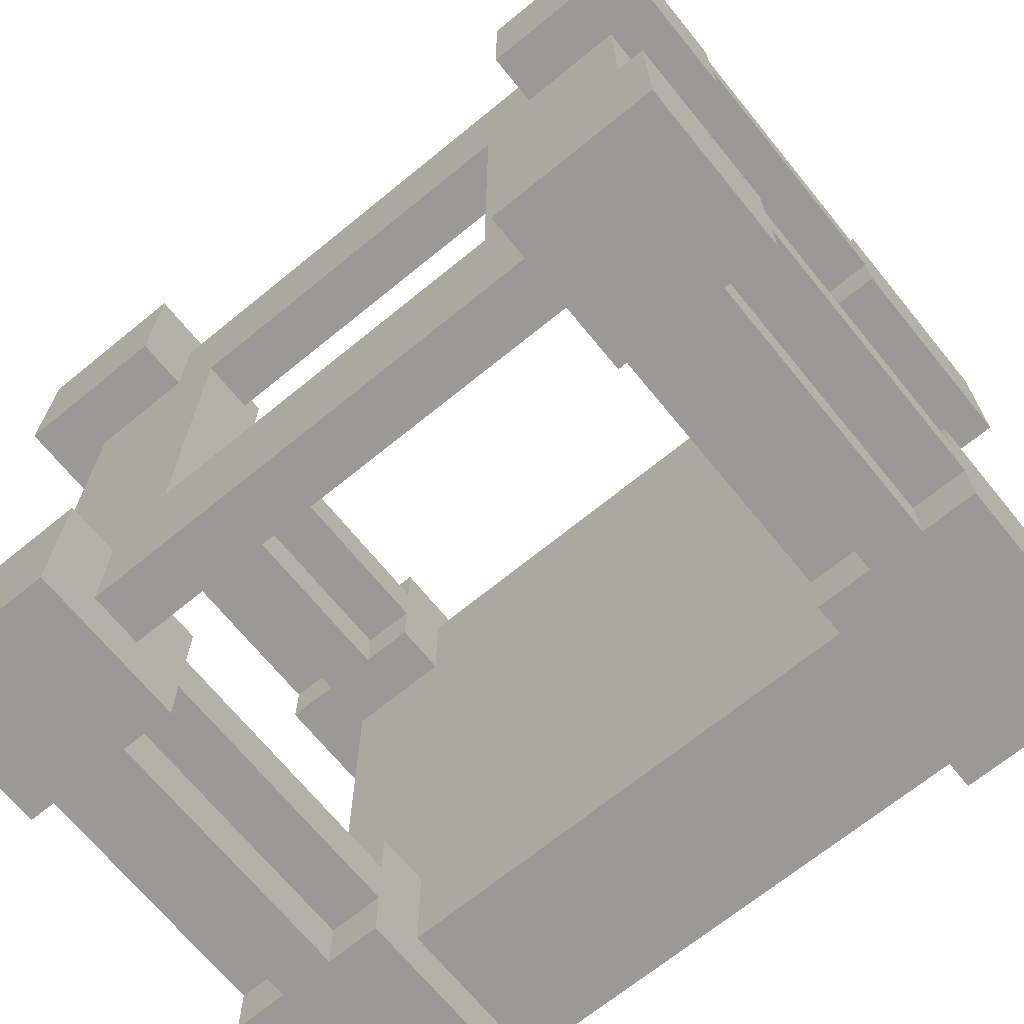
<metadata>
{"format":"obj","ext":"obj","renderer":"f3d","projection":"perspective","resolution":1024,"background":"white","views":[{"elev":-69.0,"azim":-140.8,"up":"+Z"}]}
</metadata>
<code>
o Ice3
v -1.5 0.8 1.5
v -1.5 -0 0.9
v -1.5 -0 1.5
v -1.5 0.8 1.3
v -1.5 0.8 1.1
v -1.5 0.8 0.9
v -1.5 0.8 -0.9
v -1.5 0 -1.5
v -1.5 0 -0.9
v -1.5 0.8 -1.1
v -1.5 0.8 -1.3
v -1.5 0.8 -1.5
v -1.5 1.8 1.3
v -1.5 1.8 1.1
v -1.5 1.8 -1.1
v -1.5 1.8 -1.3
v -1.5 2.4 1.5
v -1.5 1.8 0.9
v -1.5 1.8 1.5
v -1.5 2.4 0.9
v -1.5 2.4 -0.9
v -1.5 1.8 -1.5
v -1.5 1.8 -0.9
v -1.5 2.4 -1.5
v -1.3 0.6 0.9
v -1.3 0 -0.9
v -1.3 -0 0.9
v -1.3 0.6 -0.9
v -1.3 1.8 1.5
v -1.3 0.8 1.3
v -1.3 0.8 1.5
v -1.3 1.8 1.3
v -1.3 1.8 1.1
v -1.3 0.8 0.9
v -1.3 0.8 1.1
v -1.3 1.8 0.9
v -1.3 1.8 -0.9
v -1.3 0.8 -1.1
v -1.3 0.8 -0.9
v -1.3 1.8 -1.1
v -1.3 1.8 -1.3
v -1.3 0.8 -1.5
v -1.3 0.8 -1.3
v -1.3 1.8 -1.5
v -1.3 2.2 0.9
v -1.3 2 -0.9
v -1.3 2 0.9
v -1.3 2.2 -0.9
v 0.7 2.2 0.7
v 0.7 2 -0.7
v 0.7 2 0.7
v 0.7 2.2 -0.7
v 0.9 0.6 1.3
v 0.9 -0 1.3
v 0.9 -0 1.5
v 0.9 0.6 -1.3
v 0.9 0 -1.5
v 0.9 0 -1.3
v 0.9 0.8 1.5
v 0.9 0.6 0.9
v 0.9 0.8 1.3
v 0.9 0.8 1.1
v 0.9 0.8 0.9
v 0.9 0.8 -0.9
v 0.9 0.6 -0.9
v 0.9 0.8 -1.1
v 0.9 0.8 -1.3
v 0.9 0.8 -1.5
v 0.9 1.8 1.3
v 0.9 1.8 1.1
v 0.9 1.8 -1.1
v 0.9 1.8 -1.3
v 0.9 2 1.3
v 0.9 1.8 0.9
v 0.9 1.8 1.5
v 0.9 2 0.9
v 0.9 2 -0.9
v 0.9 1.8 -1.5
v 0.9 1.8 -0.9
v 0.9 2 -1.3
v 0.9 2.2 1.3
v 0.9 2.2 -1.3
v 0.9 2.4 1.5
v 0.9 2.2 0.9
v 0.9 2.4 0.9
v 0.9 2.4 -0.9
v 0.9 2.2 -0.9
v 0.9 2.4 -1.5
v 1.1 1.8 1.5
v 1.1 0.8 1.3
v 1.1 0.8 1.5
v 1.1 1.8 1.3
v 1.1 1.8 1.1
v 1.1 0.8 0.9
v 1.1 0.8 1.1
v 1.1 1.8 0.9
v 1.1 1.8 -0.9
v 1.1 0.8 -1.1
v 1.1 0.8 -0.9
v 1.1 1.8 -1.1
v 1.1 1.8 -1.3
v 1.1 0.8 -1.5
v 1.1 0.8 -1.3
v 1.1 1.8 -1.5
v -1.1 0.8 1.5
v -1.1 0.8 1.3
v -1.1 1.8 1.5
v -1.1 1.8 1.3
v -1.1 0.8 1.1
v -1.1 0.8 0.9
v -1.1 1.8 1.1
v -1.1 1.8 0.9
v -1.1 0.8 -0.9
v -1.1 0.8 -1.1
v -1.1 1.8 -0.9
v -1.1 1.8 -1.1
v -1.1 0.8 -1.3
v -1.1 0.8 -1.5
v -1.1 1.8 -1.3
v -1.1 1.8 -1.5
v -0.9 -0 1.5
v -0.9 -0 1.3
v -0.9 0.6 1.3
v -0.9 0 -1.3
v -0.9 0 -1.5
v -0.9 0.6 -1.3
v -0.9 0.6 0.9
v -0.9 0.8 1.5
v -0.9 0.8 1.3
v -0.9 0.8 1.1
v -0.9 0.8 0.9
v -0.9 0.6 -0.9
v -0.9 0.8 -0.9
v -0.9 0.8 -1.1
v -0.9 0.8 -1.3
v -0.9 0.8 -1.5
v -0.9 1.8 1.3
v -0.9 1.8 1.1
v -0.9 1.8 -1.1
v -0.9 1.8 -1.3
v -0.9 1.8 0.9
v -0.9 2 1.3
v -0.9 1.8 1.5
v -0.9 2 0.9
v -0.9 1.8 -1.5
v -0.9 2 -0.9
v -0.9 1.8 -0.9
v -0.9 2 -1.3
v -0.9 2.2 1.3
v -0.9 2.2 -1.3
v -0.9 2.2 0.9
v -0.9 2.4 1.5
v -0.9 2.4 0.9
v -0.9 2.2 -0.9
v -0.9 2.4 -0.9
v -0.9 2.4 -1.5
v -0.7 2 0.7
v -0.7 2 -0.7
v -0.7 2.2 0.7
v -0.7 2.2 -0.7
v 1.3 -0 0.9
v 1.3 0 -0.9
v 1.3 0.6 0.9
v 1.3 0.6 -0.9
v 1.3 0.8 1.5
v 1.3 0.8 1.3
v 1.3 1.8 1.5
v 1.3 1.8 1.3
v 1.3 0.8 1.1
v 1.3 0.8 0.9
v 1.3 1.8 1.1
v 1.3 1.8 0.9
v 1.3 0.8 -0.9
v 1.3 0.8 -1.1
v 1.3 1.8 -0.9
v 1.3 1.8 -1.1
v 1.3 0.8 -1.3
v 1.3 0.8 -1.5
v 1.3 1.8 -1.3
v 1.3 1.8 -1.5
v 1.3 2 0.9
v 1.3 2 -0.9
v 1.3 2.2 0.9
v 1.3 2.2 -0.9
v 1.5 -0 1.5
v 1.5 -0 0.9
v 1.5 0.8 1.5
v 1.5 0.8 1.3
v 1.5 0.8 1.1
v 1.5 0.8 0.9
v 1.5 0 -0.9
v 1.5 0 -1.5
v 1.5 0.8 -0.9
v 1.5 0.8 -1.1
v 1.5 0.8 -1.3
v 1.5 0.8 -1.5
v 1.5 1.8 1.3
v 1.5 1.8 1.1
v 1.5 1.8 -1.1
v 1.5 1.8 -1.3
v 1.5 1.8 0.9
v 1.5 2.4 1.5
v 1.5 1.8 1.5
v 1.5 2.4 0.9
v 1.5 1.8 -1.5
v 1.5 2.4 -0.9
v 1.5 1.8 -0.9
v 1.5 2.4 -1.5
v -1.3 0.8 1.5
v -1.5 0.8 1.5
v -1.5 -0 1.5
v -1.3 1.8 1.5
v -1.5 2.4 1.5
v -1.5 1.8 1.5
v -1.1 0.8 1.5
v -1.1 1.8 1.5
v -0.9 -0 1.5
v -0.9 0.8 1.5
v -0.9 1.8 1.5
v -0.9 2.4 1.5
v 1.1 0.8 1.5
v 0.9 0.8 1.5
v 0.9 -0 1.5
v 1.1 1.8 1.5
v 0.9 2.4 1.5
v 0.9 1.8 1.5
v 1.3 0.8 1.5
v 1.3 1.8 1.5
v 1.5 -0 1.5
v 1.5 0.8 1.5
v 1.5 1.8 1.5
v 1.5 2.4 1.5
v -1.3 0.8 1.3
v -1.5 1.8 1.3
v -1.5 0.8 1.3
v -1.3 1.8 1.3
v -0.9 0.8 1.3
v -1.1 1.8 1.3
v -1.1 0.8 1.3
v -0.9 1.8 1.3
v 0.9 -0 1.3
v -0.9 0.6 1.3
v -0.9 -0 1.3
v 0.9 0.6 1.3
v 0.9 2 1.3
v -0.9 2.2 1.3
v -0.9 2 1.3
v 0.9 2.2 1.3
v 1.1 0.8 1.3
v 0.9 1.8 1.3
v 0.9 0.8 1.3
v 1.1 1.8 1.3
v 1.5 0.8 1.3
v 1.3 1.8 1.3
v 1.3 0.8 1.3
v 1.5 1.8 1.3
v 0.7 2 -0.7
v -0.7 2.2 -0.7
v -0.7 2 -0.7
v 0.7 2.2 -0.7
v -1.3 0 -0.9
v -1.5 0.8 -0.9
v -1.5 0 -0.9
v -1.3 0.6 -0.9
v -1.3 0.8 -0.9
v -1.3 1.8 -0.9
v -1.5 2.4 -0.9
v -1.5 1.8 -0.9
v -1.3 2 -0.9
v -1.3 2.2 -0.9
v -1.1 0.8 -0.9
v -1.1 1.8 -0.9
v -0.9 0.6 -0.9
v -0.9 0.8 -0.9
v -0.9 1.8 -0.9
v -0.9 2 -0.9
v -0.9 2.2 -0.9
v -0.9 2.4 -0.9
v 1.1 0.8 -0.9
v 0.9 0.8 -0.9
v 0.9 0.6 -0.9
v 1.1 1.8 -0.9
v 0.9 2 -0.9
v 0.9 1.8 -0.9
v 1.3 0.6 -0.9
v 1.3 0.8 -0.9
v 1.3 1.8 -0.9
v 1.3 2 -0.9
v 1.3 2.2 -0.9
v 0.9 2.4 -0.9
v 0.9 2.2 -0.9
v 1.5 0 -0.9
v 1.3 0 -0.9
v 1.5 0.8 -0.9
v 1.5 1.8 -0.9
v 1.5 2.4 -0.9
v -1.3 0.8 -1.1
v -1.5 1.8 -1.1
v -1.5 0.8 -1.1
v -1.3 1.8 -1.1
v -0.9 0.8 -1.1
v -1.1 1.8 -1.1
v -1.1 0.8 -1.1
v -0.9 1.8 -1.1
v 1.1 0.8 -1.1
v 0.9 1.8 -1.1
v 0.9 0.8 -1.1
v 1.1 1.8 -1.1
v 1.5 0.8 -1.1
v 1.3 1.8 -1.1
v 1.3 0.8 -1.1
v 1.5 1.8 -1.1
v -1.5 0.8 1.1
v -1.5 1.8 1.1
v -1.3 0.8 1.1
v -1.3 1.8 1.1
v -1.1 0.8 1.1
v -1.1 1.8 1.1
v -0.9 0.8 1.1
v -0.9 1.8 1.1
v 0.9 0.8 1.1
v 0.9 1.8 1.1
v 1.1 0.8 1.1
v 1.1 1.8 1.1
v 1.3 0.8 1.1
v 1.3 1.8 1.1
v 1.5 0.8 1.1
v 1.5 1.8 1.1
v -1.5 -0 0.9
v -1.5 0.8 0.9
v -1.3 -0 0.9
v -1.3 0.6 0.9
v -1.3 0.8 0.9
v -1.5 1.8 0.9
v -1.5 2.4 0.9
v -1.3 1.8 0.9
v -1.3 2 0.9
v -1.3 2.2 0.9
v -1.1 0.8 0.9
v -1.1 1.8 0.9
v -0.9 0.6 0.9
v -0.9 0.8 0.9
v -0.9 1.8 0.9
v -0.9 2 0.9
v -0.9 2.2 0.9
v -0.9 2.4 0.9
v 0.9 0.6 0.9
v 0.9 0.8 0.9
v 1.1 0.8 0.9
v 0.9 1.8 0.9
v 0.9 2 0.9
v 1.1 1.8 0.9
v 1.3 0.6 0.9
v 1.3 0.8 0.9
v 1.3 1.8 0.9
v 1.3 2 0.9
v 0.9 2.2 0.9
v 0.9 2.4 0.9
v 1.3 2.2 0.9
v 1.5 -0 0.9
v 1.3 -0 0.9
v 1.5 0.8 0.9
v 1.5 1.8 0.9
v 1.5 2.4 0.9
v -0.7 2 0.7
v -0.7 2.2 0.7
v 0.7 2 0.7
v 0.7 2.2 0.7
v -1.5 0.8 -1.3
v -1.5 1.8 -1.3
v -1.3 0.8 -1.3
v -1.3 1.8 -1.3
v -1.1 0.8 -1.3
v -1.1 1.8 -1.3
v -0.9 0.8 -1.3
v -0.9 1.8 -1.3
v -0.9 0 -1.3
v -0.9 0.6 -1.3
v 0.9 0 -1.3
v 0.9 0.6 -1.3
v -0.9 2 -1.3
v -0.9 2.2 -1.3
v 0.9 2 -1.3
v 0.9 2.2 -1.3
v 0.9 0.8 -1.3
v 0.9 1.8 -1.3
v 1.1 0.8 -1.3
v 1.1 1.8 -1.3
v 1.3 0.8 -1.3
v 1.3 1.8 -1.3
v 1.5 0.8 -1.3
v 1.5 1.8 -1.3
v -1.5 0 -1.5
v -1.5 0.8 -1.5
v -1.3 0.8 -1.5
v -1.5 1.8 -1.5
v -1.5 2.4 -1.5
v -1.3 1.8 -1.5
v -1.1 0.8 -1.5
v -1.1 1.8 -1.5
v -0.9 0 -1.5
v -0.9 0.8 -1.5
v -0.9 1.8 -1.5
v -0.9 2.4 -1.5
v 0.9 0 -1.5
v 0.9 0.8 -1.5
v 1.1 0.8 -1.5
v 0.9 1.8 -1.5
v 0.9 2.4 -1.5
v 1.1 1.8 -1.5
v 1.3 0.8 -1.5
v 1.3 1.8 -1.5
v 1.5 0 -1.5
v 1.5 0.8 -1.5
v 1.5 1.8 -1.5
v 1.5 2.4 -1.5
v -0.9 -0 1.3
v -0.9 -0 1.5
v -1.5 -0 1.5
v 0.9 -0 1.3
v 1.5 -0 1.5
v 0.9 -0 1.5
v -1.5 -0 0.9
v -1.3 -0 0.9
v -0.9 -0 0.9
v 0.9 -0 0.9
v 1.3 -0 0.9
v 1.5 -0 0.9
v -1.3 0 -0.9
v -0.9 0 -0.9
v 0.9 0 -0.9
v 1.3 0 -0.9
v -0.9 0 -1.3
v -1.5 0 -0.9
v 0.9 0 -1.3
v 1.5 0 -0.9
v -1.5 0 -1.5
v -0.9 0 -1.5
v 0.9 0 -1.5
v 1.5 0 -1.5
v -1.5 1.8 1.3
v -1.3 1.8 1.5
v -1.5 1.8 1.5
v -1.3 1.8 1.3
v -1.1 1.8 1.3
v -0.9 1.8 1.5
v -1.1 1.8 1.5
v -0.9 1.8 1.3
v 0.9 1.8 1.3
v 1.1 1.8 1.5
v 0.9 1.8 1.5
v 1.1 1.8 1.3
v 1.3 1.8 1.3
v 1.5 1.8 1.5
v 1.3 1.8 1.5
v 1.5 1.8 1.3
v -1.5 1.8 0.9
v -1.3 1.8 1.1
v -1.5 1.8 1.1
v -1.3 1.8 0.9
v -1.1 1.8 0.9
v -0.9 1.8 1.1
v -1.1 1.8 1.1
v -0.9 1.8 0.9
v 0.9 1.8 0.9
v 1.1 1.8 1.1
v 0.9 1.8 1.1
v 1.1 1.8 0.9
v 1.3 1.8 0.9
v 1.5 1.8 1.1
v 1.3 1.8 1.1
v 1.5 1.8 0.9
v -1.5 1.8 -1.1
v -1.3 1.8 -0.9
v -1.5 1.8 -0.9
v -1.3 1.8 -1.1
v -1.1 1.8 -1.1
v -0.9 1.8 -0.9
v -1.1 1.8 -0.9
v -0.9 1.8 -1.1
v 0.9 1.8 -1.1
v 1.1 1.8 -0.9
v 0.9 1.8 -0.9
v 1.1 1.8 -1.1
v 1.3 1.8 -1.1
v 1.5 1.8 -0.9
v 1.3 1.8 -0.9
v 1.5 1.8 -1.1
v -1.5 1.8 -1.5
v -1.3 1.8 -1.3
v -1.5 1.8 -1.3
v -1.3 1.8 -1.5
v -1.1 1.8 -1.5
v -0.9 1.8 -1.3
v -1.1 1.8 -1.3
v -0.9 1.8 -1.5
v 0.9 1.8 -1.5
v 1.1 1.8 -1.3
v 0.9 1.8 -1.3
v 1.1 1.8 -1.5
v 1.3 1.8 -1.5
v 1.5 1.8 -1.3
v 1.3 1.8 -1.3
v 1.5 1.8 -1.5
v -0.9 2 0.9
v 0.9 2 1.3
v -0.9 2 1.3
v 0.9 2 0.9
v -0.7 2 0.7
v -1.3 2 0.9
v 1.3 2 0.9
v 0.7 2 0.7
v -0.7 2 -0.7
v 0.7 2 -0.7
v -1.3 2 -0.9
v -0.9 2 -0.9
v 0.9 2 -0.9
v 1.3 2 -0.9
v -0.9 2 -1.3
v 0.9 2 -1.3
v -0.9 0.6 1.3
v 0.9 0.6 1.3
v -0.9 0.6 0.9
v 0.9 0.6 0.9
v -1.3 0.6 0.9
v -1.3 0.6 -0.9
v 1.3 0.6 0.9
v -0.9 0.6 -0.9
v 0.9 0.6 -0.9
v 1.3 0.6 -0.9
v -0.9 0.6 -1.3
v 0.9 0.6 -1.3
v -1.5 0.8 1.5
v -1.3 0.8 1.5
v -1.5 0.8 1.3
v -1.3 0.8 1.3
v -1.1 0.8 1.5
v -0.9 0.8 1.5
v -1.1 0.8 1.3
v -0.9 0.8 1.3
v 0.9 0.8 1.5
v 1.1 0.8 1.5
v 0.9 0.8 1.3
v 1.1 0.8 1.3
v 1.3 0.8 1.5
v 1.5 0.8 1.5
v 1.3 0.8 1.3
v 1.5 0.8 1.3
v -1.5 0.8 1.1
v -1.3 0.8 1.1
v -1.5 0.8 0.9
v -1.3 0.8 0.9
v -1.1 0.8 1.1
v -0.9 0.8 1.1
v -1.1 0.8 0.9
v -0.9 0.8 0.9
v 0.9 0.8 1.1
v 1.1 0.8 1.1
v 0.9 0.8 0.9
v 1.1 0.8 0.9
v 1.3 0.8 1.1
v 1.5 0.8 1.1
v 1.3 0.8 0.9
v 1.5 0.8 0.9
v -1.5 0.8 -0.9
v -1.3 0.8 -0.9
v -1.5 0.8 -1.1
v -1.3 0.8 -1.1
v -1.1 0.8 -0.9
v -0.9 0.8 -0.9
v -1.1 0.8 -1.1
v -0.9 0.8 -1.1
v 0.9 0.8 -0.9
v 1.1 0.8 -0.9
v 0.9 0.8 -1.1
v 1.1 0.8 -1.1
v 1.3 0.8 -0.9
v 1.5 0.8 -0.9
v 1.3 0.8 -1.1
v 1.5 0.8 -1.1
v -1.5 0.8 -1.3
v -1.3 0.8 -1.3
v -1.5 0.8 -1.5
v -1.3 0.8 -1.5
v -1.1 0.8 -1.3
v -0.9 0.8 -1.3
v -1.1 0.8 -1.5
v -0.9 0.8 -1.5
v 0.9 0.8 -1.3
v 1.1 0.8 -1.3
v 0.9 0.8 -1.5
v 1.1 0.8 -1.5
v 1.3 0.8 -1.3
v 1.5 0.8 -1.3
v 1.3 0.8 -1.5
v 1.5 0.8 -1.5
v -0.9 2.2 1.3
v 0.9 2.2 1.3
v -0.9 2.2 0.9
v 0.9 2.2 0.9
v -1.3 2.2 0.9
v -0.7 2.2 0.7
v 1.3 2.2 0.9
v 0.7 2.2 0.7
v -0.7 2.2 -0.7
v 0.7 2.2 -0.7
v -1.3 2.2 -0.9
v -0.9 2.2 -0.9
v 0.9 2.2 -0.9
v 1.3 2.2 -0.9
v -0.9 2.2 -1.3
v 0.9 2.2 -1.3
v -1.5 2.4 1.5
v -0.9 2.4 1.5
v -1.5 2.4 0.9
v -0.9 2.4 0.9
v 0.9 2.4 1.5
v 1.5 2.4 1.5
v 0.9 2.4 0.9
v 1.5 2.4 0.9
v -1.5 2.4 -0.9
v -0.9 2.4 -0.9
v -1.5 2.4 -1.5
v -0.9 2.4 -1.5
v 0.9 2.4 -0.9
v 1.5 2.4 -0.9
v 0.9 2.4 -1.5
v 1.5 2.4 -1.5
f 1 2 3
f 4 2 1
f 5 2 4
f 6 2 5
f 7 8 9
f 10 8 7
f 11 8 10
f 12 8 11
f 13 5 4
f 14 5 13
f 15 11 10
f 16 11 15
f 17 18 14
f 17 13 19
f 17 14 13
f 20 18 17
f 21 22 16
f 21 16 15
f 21 15 23
f 24 22 21
f 25 26 27
f 28 26 25
f 29 30 31
f 32 30 29
f 33 34 35
f 36 34 33
f 37 38 39
f 40 38 37
f 41 42 43
f 44 42 41
f 45 46 47
f 48 46 45
f 49 50 51
f 52 50 49
f 53 54 55
f 56 57 58
f 59 60 53
f 59 53 55
f 61 60 59
f 62 60 61
f 63 60 62
f 64 56 65
f 66 56 64
f 67 57 56
f 67 56 66
f 68 57 67
f 69 62 61
f 70 62 69
f 71 67 66
f 72 67 71
f 73 74 70
f 73 69 75
f 73 70 69
f 76 74 73
f 77 78 72
f 77 72 71
f 77 71 79
f 80 78 77
f 81 73 75
f 82 78 80
f 83 84 81
f 83 81 75
f 85 84 83
f 86 82 87
f 88 78 82
f 88 82 86
f 89 90 91
f 92 90 89
f 93 94 95
f 96 94 93
f 97 98 99
f 100 98 97
f 101 102 103
f 104 102 101
f 105 106 107
f 107 106 108
f 109 110 111
f 111 110 112
f 113 114 115
f 115 114 116
f 117 118 119
f 119 118 120
f 121 122 123
f 124 125 126
f 123 127 128
f 121 123 128
f 128 127 129
f 129 127 130
f 130 127 131
f 132 126 133
f 133 126 134
f 126 125 135
f 134 126 135
f 135 125 136
f 129 130 137
f 137 130 138
f 134 135 139
f 139 135 140
f 138 141 142
f 143 137 142
f 137 138 142
f 142 141 144
f 140 145 146
f 139 140 146
f 147 139 146
f 146 145 148
f 143 142 149
f 148 145 150
f 149 151 152
f 143 149 152
f 152 151 153
f 154 150 155
f 150 145 156
f 155 150 156
f 157 158 159
f 159 158 160
f 161 162 163
f 163 162 164
f 165 166 167
f 167 166 168
f 169 170 171
f 171 170 172
f 173 174 175
f 175 174 176
f 177 178 179
f 179 178 180
f 181 182 183
f 183 182 184
f 185 186 187
f 187 186 188
f 188 186 189
f 189 186 190
f 191 192 193
f 193 192 194
f 194 192 195
f 195 192 196
f 188 189 197
f 197 189 198
f 194 195 199
f 199 195 200
f 198 201 202
f 203 197 202
f 197 198 202
f 202 201 204
f 200 205 206
f 199 200 206
f 207 199 206
f 206 205 208
f 209 210 211
f 212 213 214
f 215 209 211
f 215 212 209
f 216 213 212
f 216 212 215
f 217 215 211
f 218 215 217
f 219 213 216
f 220 213 219
f 221 222 223
f 224 225 226
f 227 221 223
f 227 224 221
f 228 225 224
f 228 224 227
f 229 227 223
f 230 227 229
f 231 225 228
f 232 225 231
f 233 234 235
f 236 234 233
f 237 238 239
f 240 238 237
f 241 242 243
f 244 242 241
f 245 246 247
f 248 246 245
f 249 250 251
f 252 250 249
f 253 254 255
f 256 254 253
f 257 258 259
f 260 258 257
f 261 262 263
f 264 262 261
f 265 262 264
f 266 267 268
f 269 267 266
f 270 267 269
f 271 265 264
f 271 269 266
f 271 266 265
f 272 269 271
f 273 271 264
f 274 271 273
f 275 269 272
f 276 269 275
f 277 267 270
f 278 267 277
f 279 280 281
f 282 283 284
f 285 279 281
f 285 282 279
f 286 282 285
f 287 283 282
f 287 282 286
f 288 283 287
f 289 290 291
f 292 286 285
f 292 285 293
f 294 286 292
f 295 288 287
f 295 289 288
f 296 290 289
f 296 289 295
f 297 298 299
f 300 298 297
f 301 302 303
f 304 302 301
f 305 306 307
f 308 306 305
f 309 310 311
f 312 310 309
f 313 314 315
f 315 314 316
f 317 318 319
f 319 318 320
f 321 322 323
f 323 322 324
f 325 326 327
f 327 326 328
f 329 330 331
f 331 330 332
f 332 330 333
f 334 335 336
f 336 335 337
f 337 335 338
f 332 333 339
f 336 337 339
f 333 336 339
f 339 337 340
f 332 339 341
f 341 339 342
f 340 337 343
f 343 337 344
f 338 335 345
f 345 335 346
f 347 348 349
f 350 351 352
f 347 349 353
f 349 352 353
f 353 352 354
f 352 351 355
f 354 352 355
f 355 351 356
f 357 358 359
f 353 354 360
f 361 353 360
f 360 354 362
f 355 356 363
f 356 359 363
f 359 358 364
f 363 359 364
f 365 366 367
f 367 366 368
f 369 370 371
f 371 370 372
f 373 374 375
f 375 374 376
f 377 378 379
f 379 378 380
f 381 382 383
f 383 382 384
f 385 386 387
f 387 386 388
f 389 390 391
f 391 390 392
f 393 394 395
f 396 397 398
f 393 395 399
f 395 398 399
f 398 397 400
f 399 398 400
f 393 399 401
f 401 399 402
f 400 397 403
f 403 397 404
f 405 406 407
f 408 409 410
f 405 407 411
f 407 410 411
f 410 409 412
f 411 410 412
f 405 411 413
f 413 411 414
f 412 409 415
f 415 409 416
f 417 418 419
f 420 421 422
f 423 417 419
f 424 417 423
f 425 420 417
f 425 417 424
f 426 421 420
f 426 420 425
f 427 421 426
f 428 421 427
f 429 425 424
f 429 427 426
f 429 426 425
f 430 427 429
f 431 427 430
f 432 427 431
f 433 429 434
f 433 430 429
f 433 431 430
f 435 436 432
f 435 431 433
f 435 432 431
f 437 433 434
f 438 433 437
f 439 436 435
f 440 436 439
f 441 442 443
f 444 442 441
f 445 446 447
f 448 446 445
f 449 450 451
f 452 450 449
f 453 454 455
f 456 454 453
f 457 458 459
f 460 458 457
f 461 462 463
f 464 462 461
f 465 466 467
f 468 466 465
f 469 470 471
f 472 470 469
f 473 474 475
f 476 474 473
f 477 478 479
f 480 478 477
f 481 482 483
f 484 482 481
f 485 486 487
f 488 486 485
f 489 490 491
f 492 490 489
f 493 494 495
f 496 494 493
f 497 498 499
f 500 498 497
f 501 502 503
f 504 502 501
f 505 506 507
f 508 506 505
f 509 505 510
f 509 511 508
f 509 508 505
f 512 511 509
f 513 509 510
f 514 511 512
f 515 513 510
f 515 514 513
f 516 514 515
f 517 511 514
f 517 514 516
f 518 511 517
f 519 517 516
f 520 517 519
f 521 522 523
f 523 522 524
f 525 523 526
f 524 527 526
f 523 524 526
f 526 527 528
f 528 527 529
f 529 527 530
f 528 529 531
f 531 529 532
f 533 534 535
f 535 534 536
f 537 538 539
f 539 538 540
f 541 542 543
f 543 542 544
f 545 546 547
f 547 546 548
f 549 550 551
f 551 550 552
f 553 554 555
f 555 554 556
f 557 558 559
f 559 558 560
f 561 562 563
f 563 562 564
f 565 566 567
f 567 566 568
f 569 570 571
f 571 570 572
f 573 574 575
f 575 574 576
f 577 578 579
f 579 578 580
f 581 582 583
f 583 582 584
f 585 586 587
f 587 586 588
f 589 590 591
f 591 590 592
f 593 594 595
f 595 594 596
f 597 598 599
f 599 598 600
f 601 599 602
f 600 603 602
f 599 600 602
f 602 603 604
f 601 602 605
f 604 603 606
f 601 605 607
f 605 606 607
f 607 606 608
f 606 603 609
f 608 606 609
f 609 603 610
f 608 609 611
f 611 609 612
f 613 614 615
f 615 614 616
f 617 618 619
f 619 618 620
f 621 622 623
f 623 622 624
f 625 626 627
f 627 626 628

</code>
